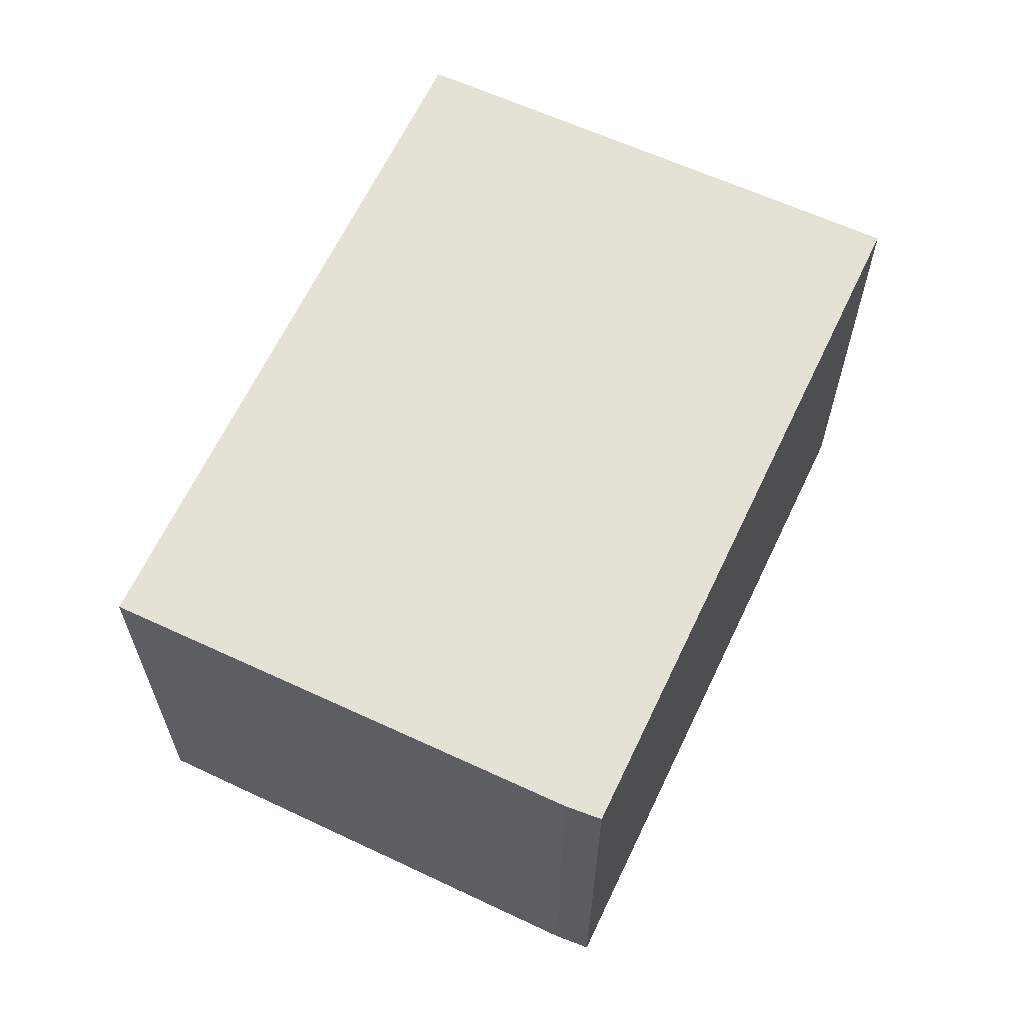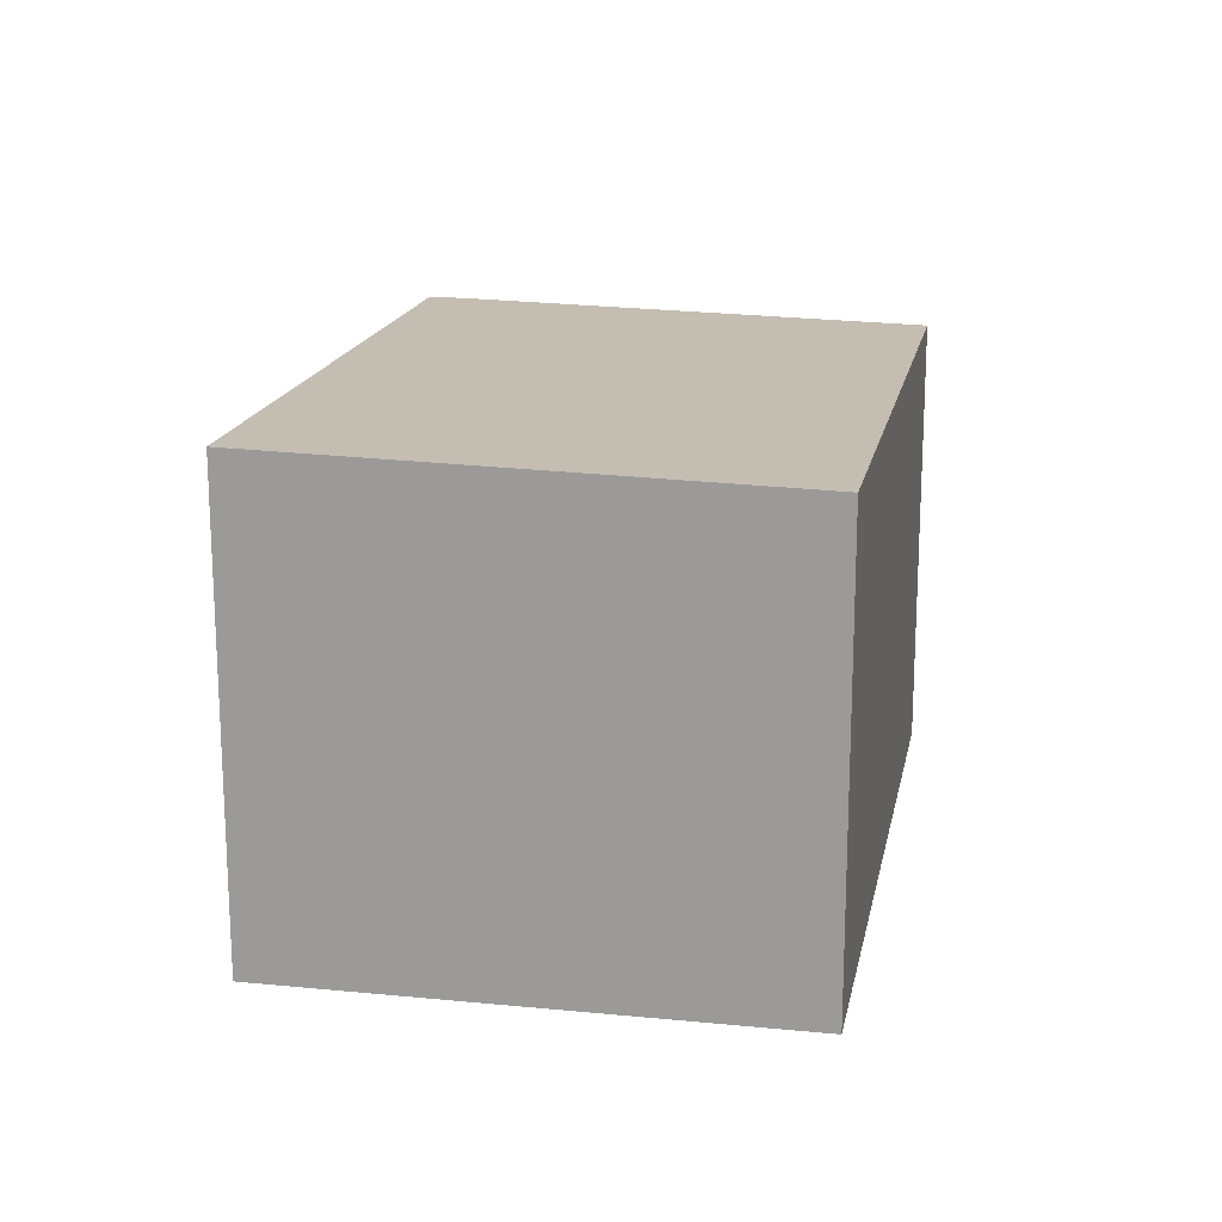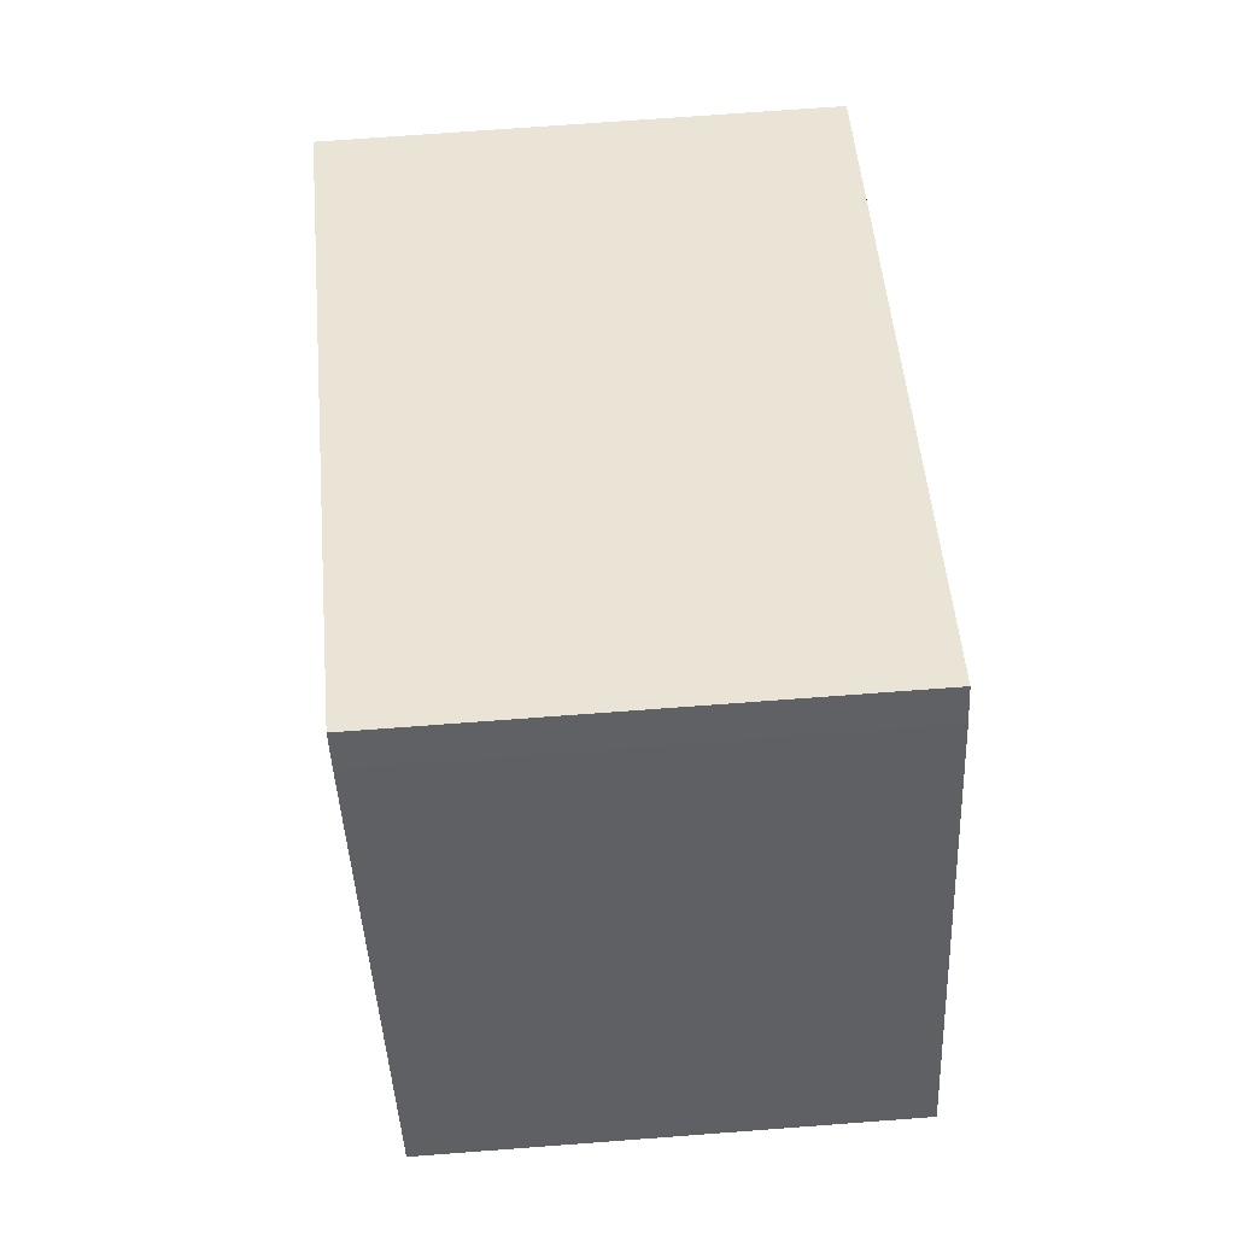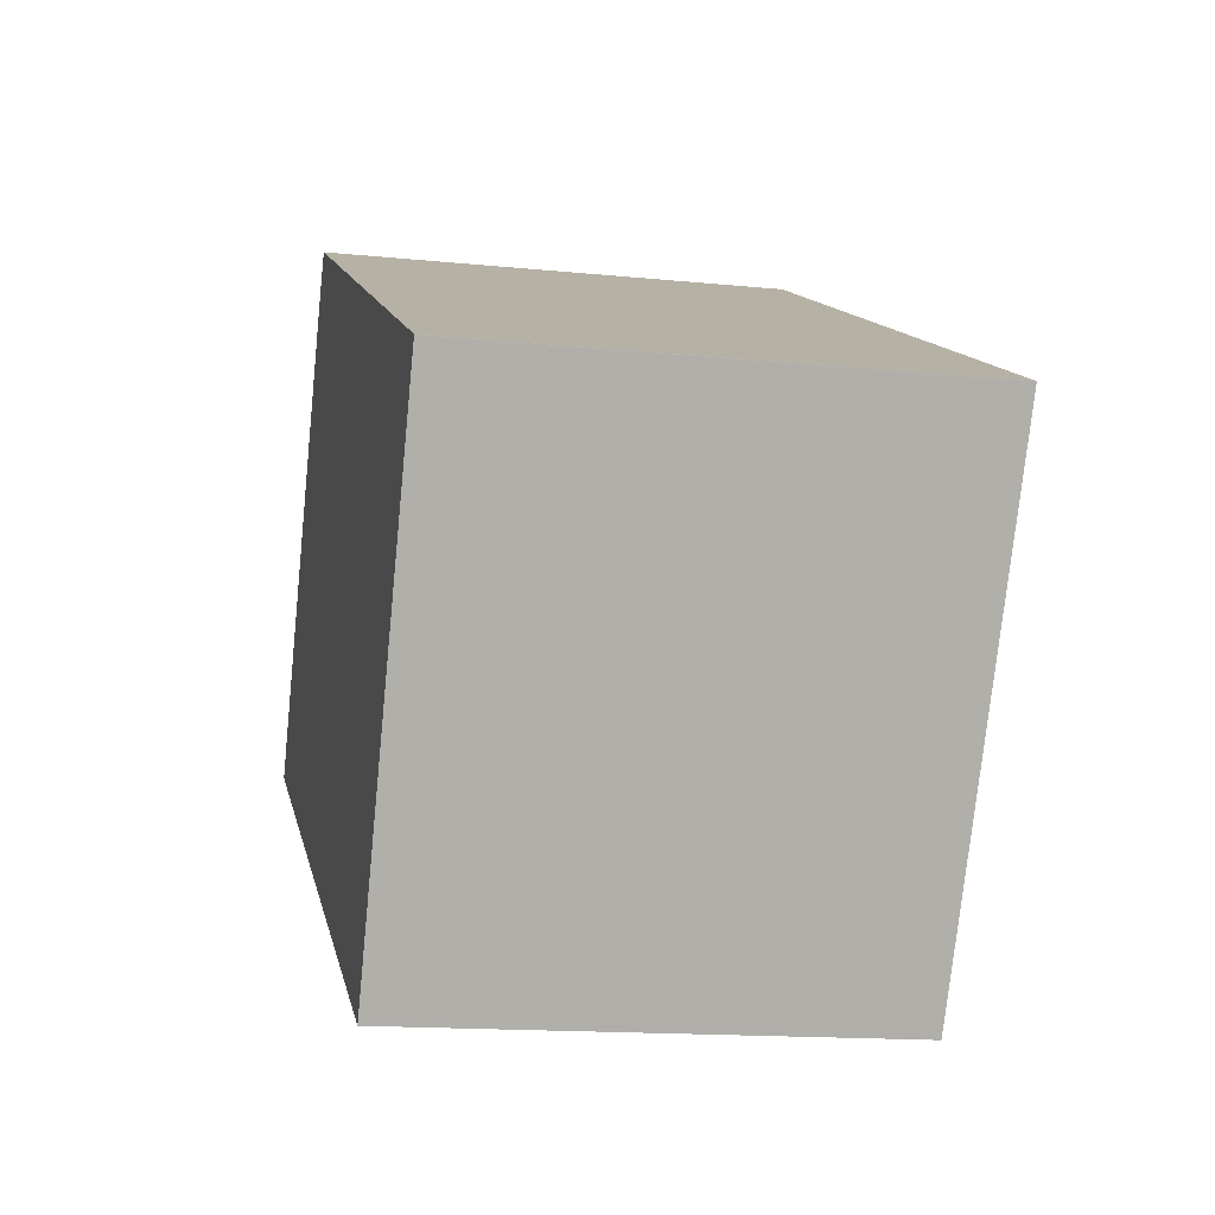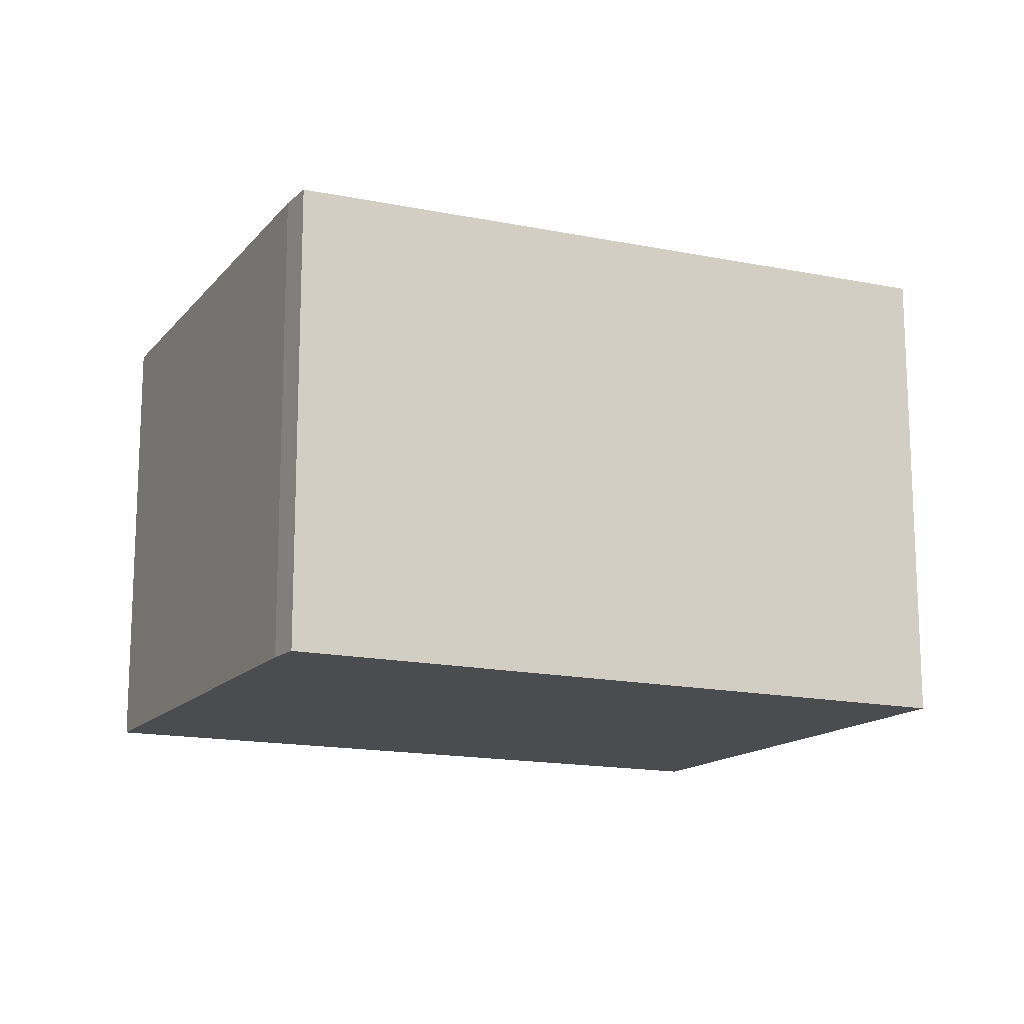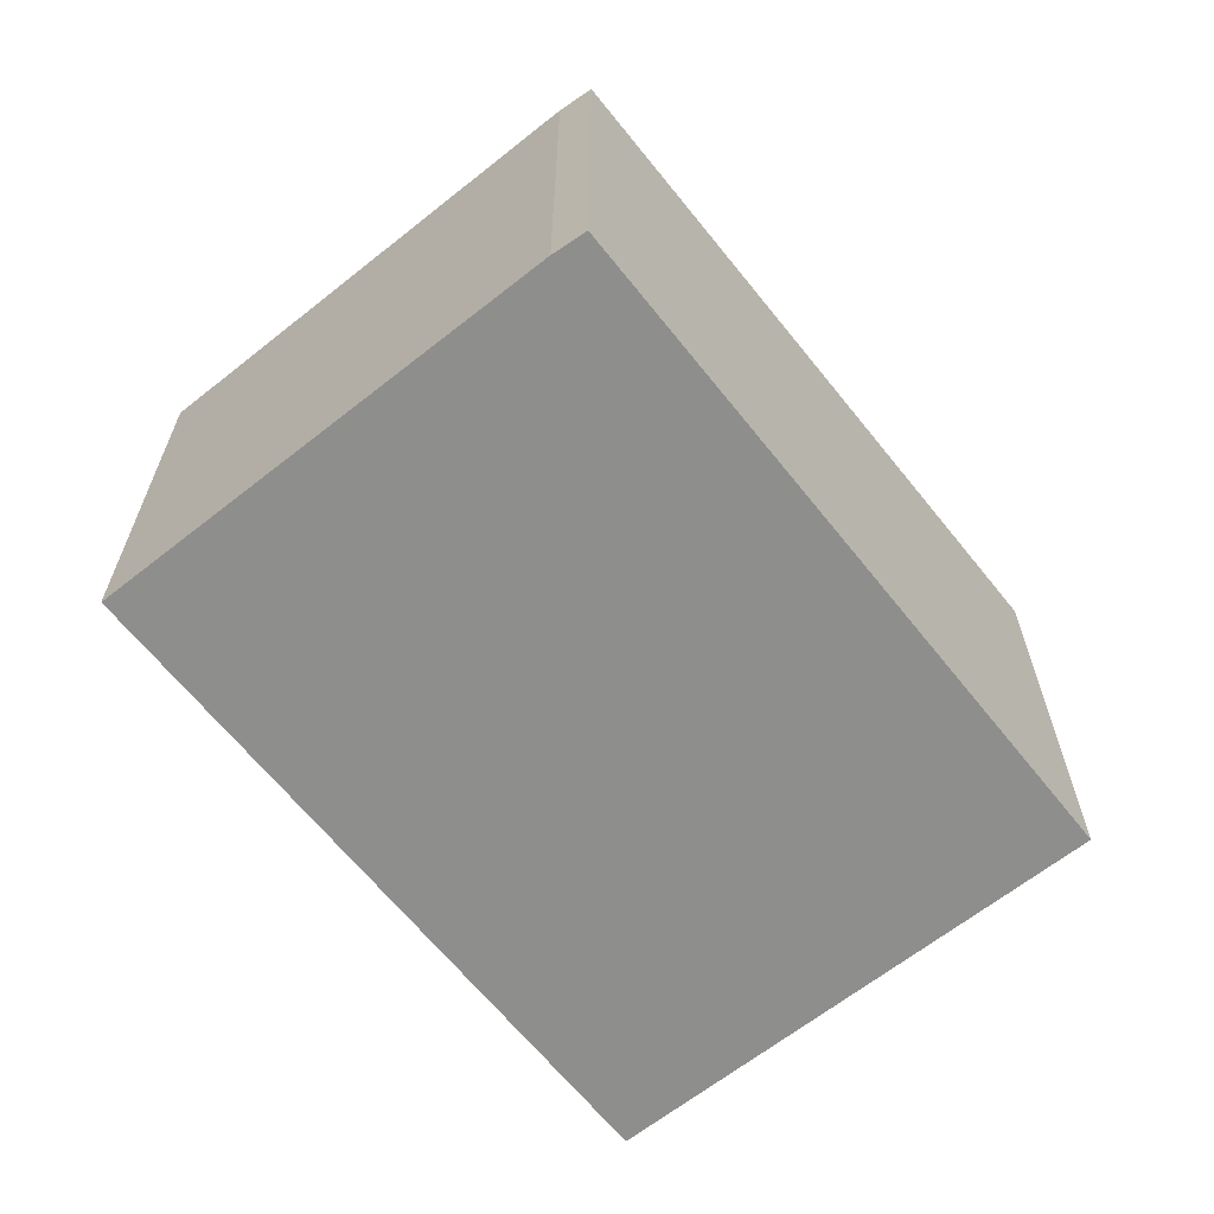
<metadata>
{"format":"obj","ext":"obj","renderer":"f3d","projection":"perspective","resolution":1024,"background":"white","views":[{"elev":63.7,"azim":142.1,"up":"+Z"},{"elev":18.0,"azim":-52.6,"up":"+Z"},{"elev":71.8,"azim":85.7,"up":"+Y"},{"elev":-15.1,"azim":-102.2,"up":"+Y"},{"elev":-14.9,"azim":-179.4,"up":"+Z"},{"elev":-64.8,"azim":155.1,"up":"+Z"}]}
</metadata>
<code>
v -1612 -2212 2.235
v -1616 -2213 2.312
v -1617 -2211 2.367
v -1614 -2209 2.291
v -1613 -2210 2.287
v -1614 -2209 2.29
v -1612 -2212 2.235
v -1617 -2211 2.367
v -1614 -2209 2.29
v -1612 -2212 2.236
v -1616 -2213 2.312
v -1616 -2213 2.311
v -1616 -2213 2.312
v -1617 -2211 2.367
v -1612 -2212 2.235
v -1617 -2211 2.367
v -1612 -2212 2.235
v -1612 -2212 2.235
v -1612 -2212 0
v -1612 -2212 0
v -1616 -2213 2.312
v -1616 -2213 2.312
v -1616 -2213 0
v -1616 -2213 0
v -1617 -2211 2.367
v -1617 -2211 2.367
v -1617 -2211 0
v -1617 -2211 0
v -1614 -2209 2.29
v -1614 -2209 2.291
v -1614 -2209 0
v -1614 -2209 4.441e-16
v -1612 -2212 2.235
v -1613 -2210 2.287
v -1613 -2210 0
v -1612 -2212 0
v -1613 -2210 2.287
v -1614 -2209 2.29
v -1614 -2209 0
v -1613 -2210 0
v -1616 -2213 2.311
v -1612 -2212 2.235
v -1612 -2212 0
v -1616 -2213 0
v -1617 -2211 2.367
v -1617 -2211 2.367
v -1617 -2211 0
v -1617 -2211 0
v -1614 -2209 2.29
v -1614 -2209 2.29
v -1614 -2209 4.441e-16
v -1614 -2209 0
v -1617 -2211 2.367
v -1616 -2213 2.312
v -1616 -2213 0
v -1617 -2211 0
v -1616 -2213 2.312
v -1616 -2213 2.311
v -1616 -2213 0
v -1616 -2213 0
v -1612 -2212 2.235
v -1612 -2212 2.235
v -1612 -2212 0
v -1612 -2212 0
v -1614 -2209 2.291
v -1617 -2211 2.367
v -1617 -2211 0
v -1614 -2209 0
v -1612 -2212 0
v -1616 -2213 0
v -1617 -2211 0
v -1614 -2209 0
v -1613 -2210 0
f 14 9 6 10 13
f 10 6 5 15
f 16 4 9 14
f 13 10 7 12
f 12 2 11 13
f 13 11 8 14
f 15 1 7 10
f 14 8 3 16
f 18 19 20 17
f 22 23 24 21
f 26 27 28 25
f 30 31 32 29
f 34 35 36 33
f 38 39 40 37
f 42 43 44 41
f 46 47 48 45
f 50 51 52 49
f 54 55 56 53
f 58 59 60 57
f 62 63 64 61
f 66 67 68 65
f 70 71 72 73 69

</code>
